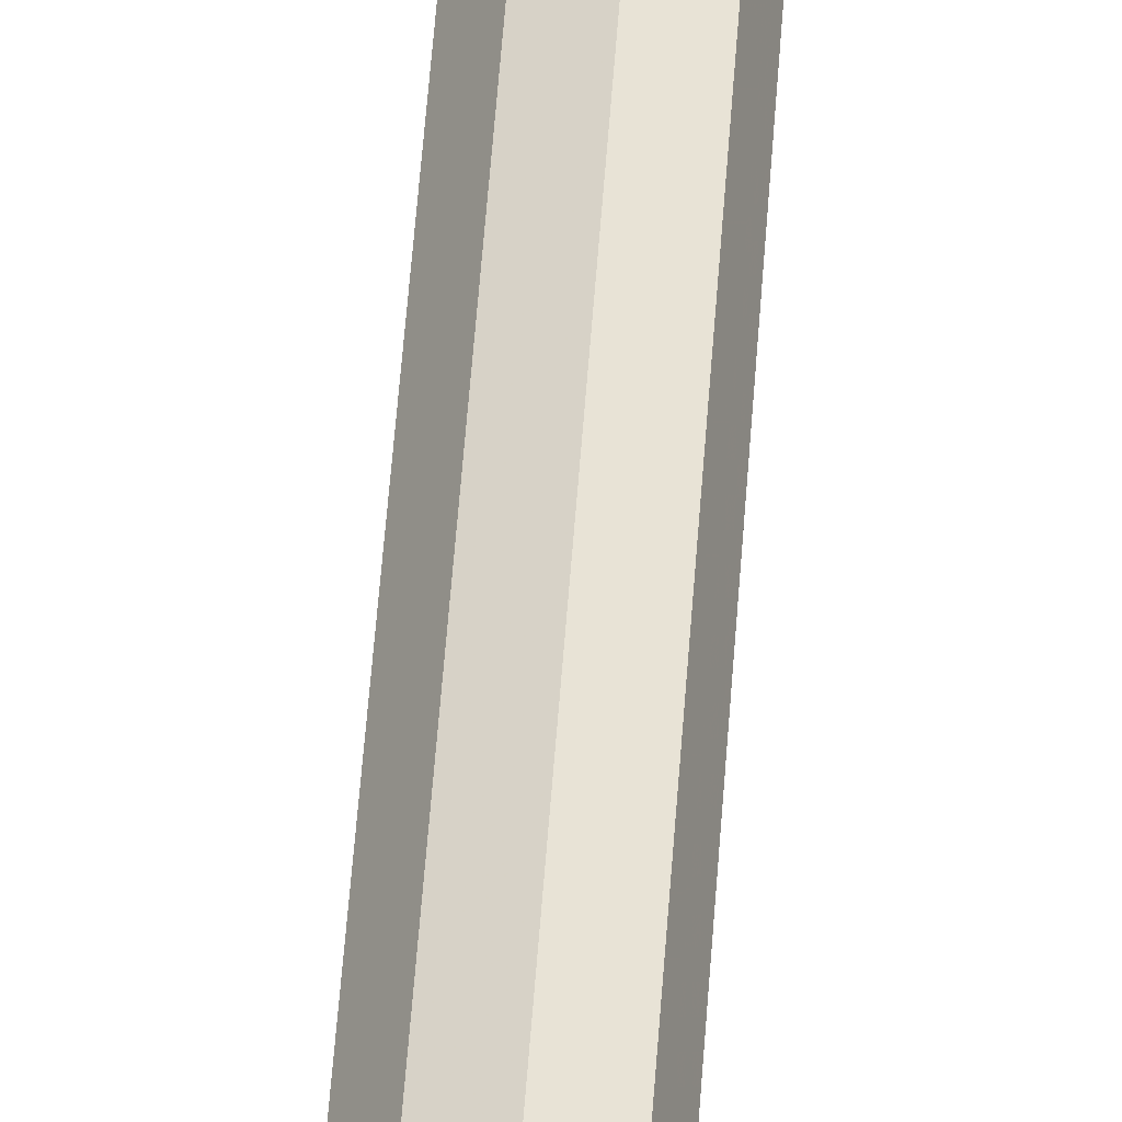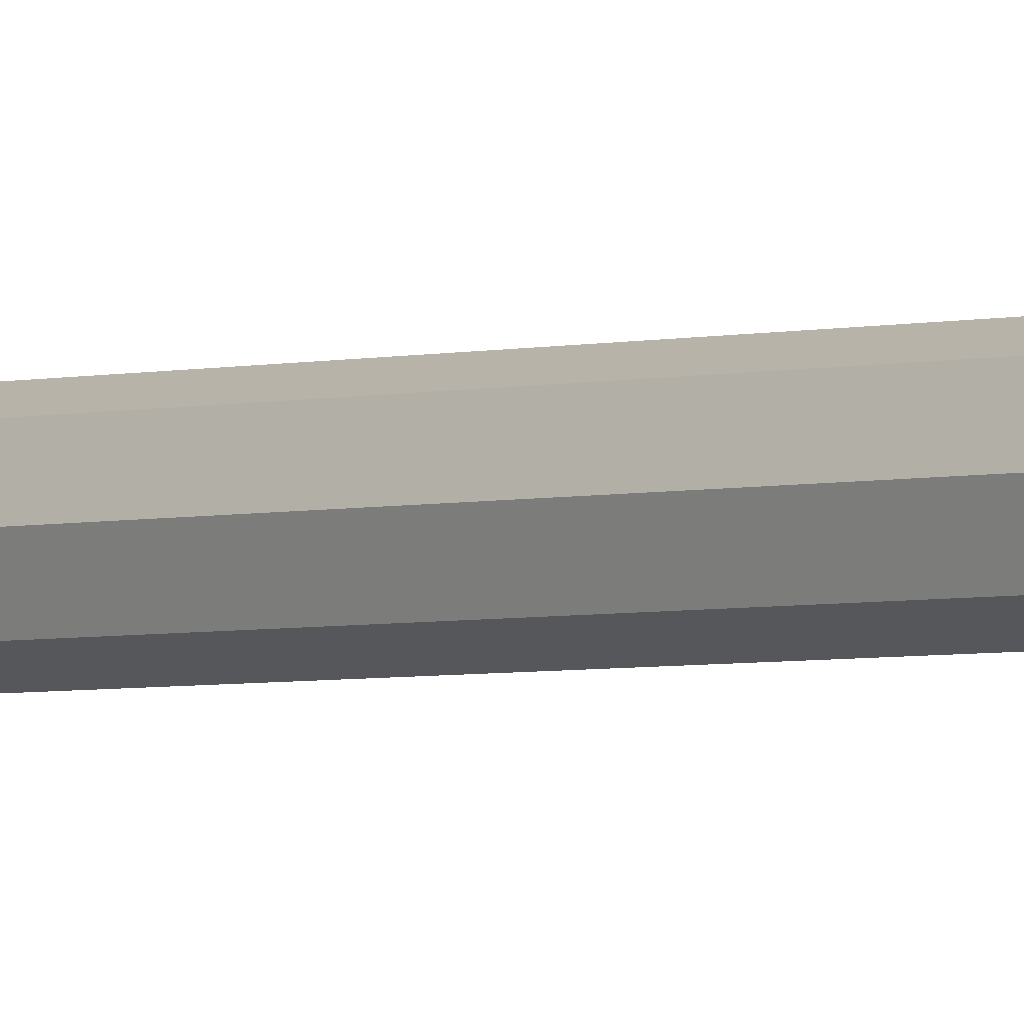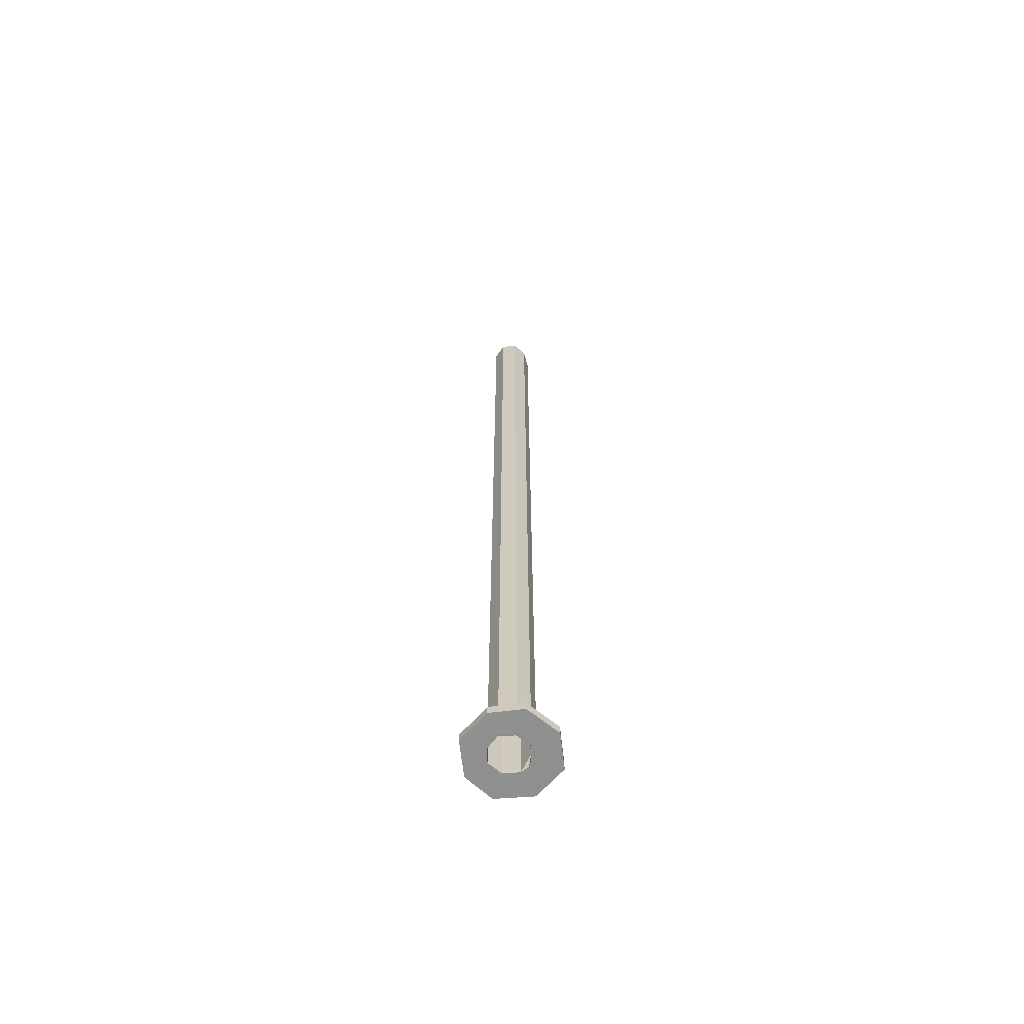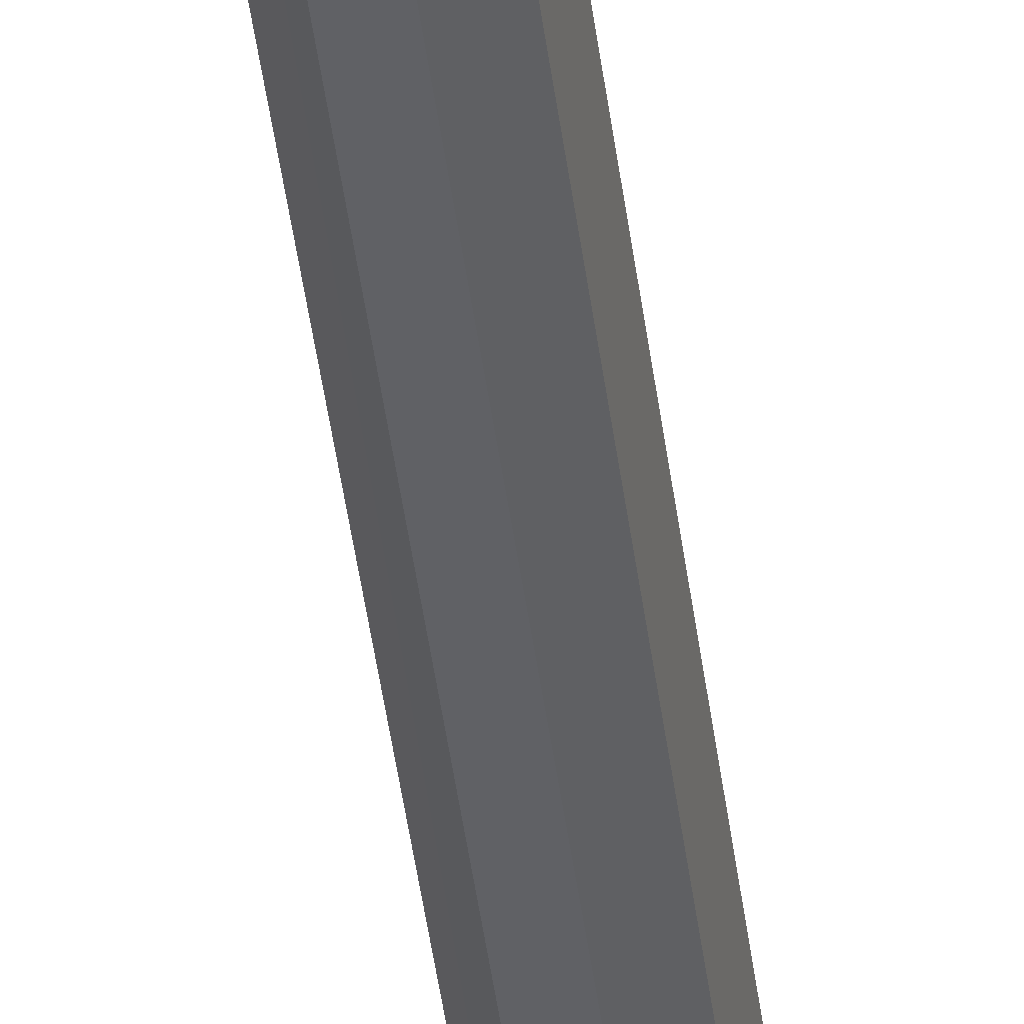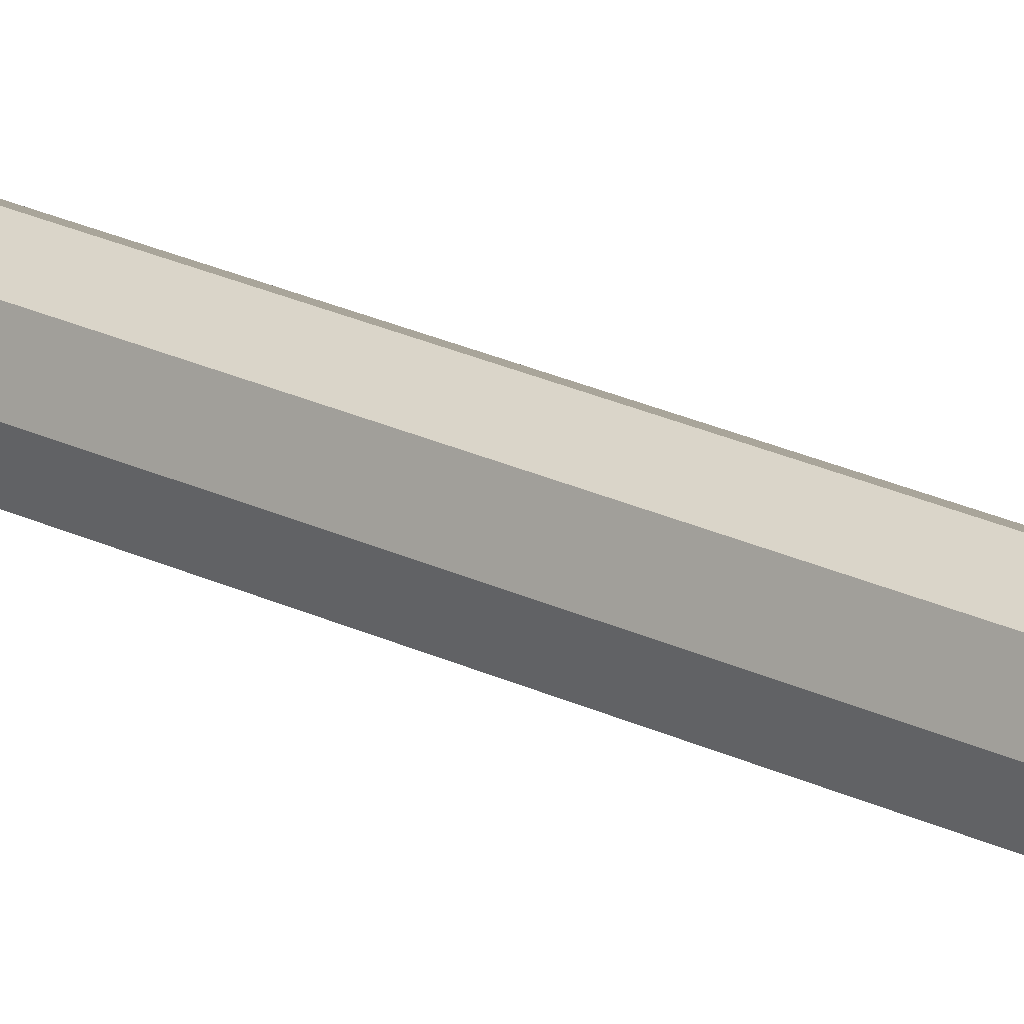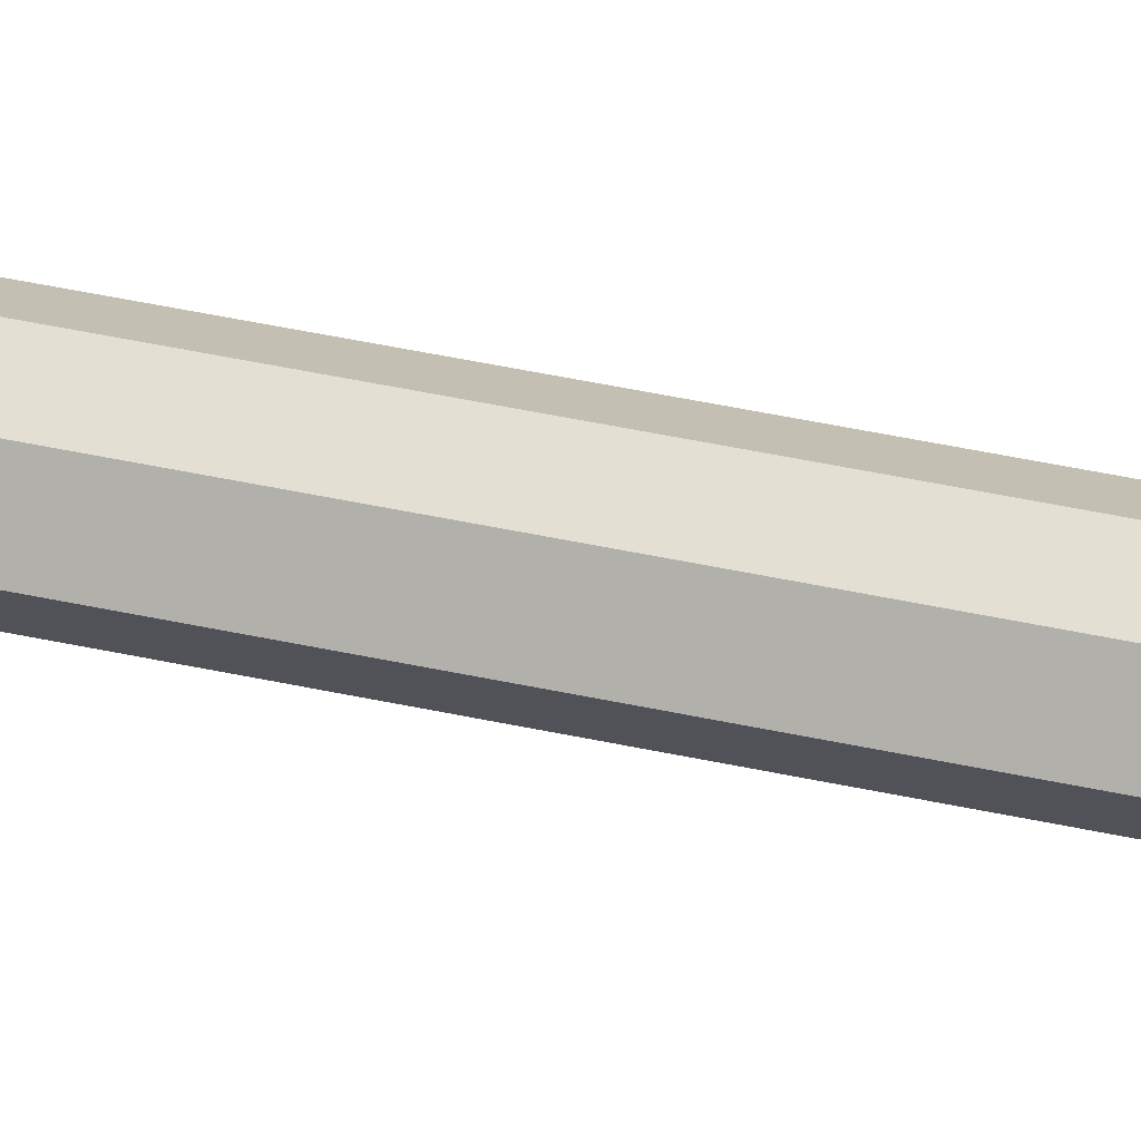
<metadata>
{"format":"obj","ext":"obj","renderer":"f3d","projection":"perspective","resolution":1024,"background":"white","views":[{"elev":46.3,"azim":3.6,"up":"+Z"},{"elev":-3.0,"azim":134.9,"up":"+Z"},{"elev":-65.4,"azim":162.4,"up":"+Y"},{"elev":-42.7,"azim":7.0,"up":"+Z"},{"elev":20.8,"azim":132.7,"up":"+Z"},{"elev":40.2,"azim":-74.4,"up":"+Z"}]}
</metadata>
<code>
o 13405
v 2177 1893 9.183
v 2177 1893 9.183
v 2177 1893 9.155
v 2176 1893 9.25
v 2176 1893 9.25
v 2177 1893 9.155
v 2177 1893 9.183
v 2177 1893 9.183
v 2177 1893 9.155
v 2177 1893 9.317
v 2177 1893 9.317
v 2177 1893 9.219
v 2177 1893 9.25
v 2177 1893 9.281
v 2177 1893 9.294
v 2177 1895 9.281
v 2177 1893 9.281
v 2177 1895 9.294
v 2177 1893 9.25
v 2177 1893 9.281
v 2177 1895 9.25
v 2177 1893 9.219
v 2177 1893 9.317
v 2177 1893 9.294
v 2177 1895 9.281
v 2177 1895 9.294
v 2177 1893 9.281
v 2177 1893 9.294
v 2177 1895 9.25
v 2177 1893 9.25
v 2177 1893 9.345
v 2177 1893 9.317
v 2177 1893 9.317
v 2177 1893 9.345
v 2177 1893 9.317
v 2177 1893 9.345
v 2177 1893 9.25
v 2177 1893 9.25
v 2177 1893 9.25
v 2177 1893 9.219
v 2177 1895 9.219
v 2177 1893 9.25
v 2177 1895 9.21
v 2177 1895 9.222
v 2177 1895 9.222
v 2177 1895 9.25
v 2177 1895 9.219
v 2177 1893 9.206
v 2177 1895 9.206
v 2177 1893 9.206
v 2177 1893 9.219
v 2177 1893 9.183
v 2177 1895 9.206
v 2177 1893 9.183
v 2177 1893 9.219
v 2177 1893 9.25
v 2177 1895 9.278
v 2177 1895 9.219
v 2177 1895 9.281
v 2177 1895 9.29
v 2177 1895 9.21
v 2177 1895 9.206
v 2177 1895 9.219
v 2177 1893 9.219
v 2177 1893 9.21
v 2177 1893 9.222
v 2177 1895 9.21
v 2177 1893 9.25
v 2177 1895 9.222
v 2177 1895 9.219
v 2177 1895 9.222
v 2177 1893 9.21
v 2177 1895 9.25
v 2177 1893 9.222
v 2177 1893 9.25
v 2177 1893 9.278
v 2177 1893 9.278
v 2177 1895 9.278
v 2177 1893 9.29
v 2177 1893 9.278
v 2177 1893 9.281
v 2177 1893 9.25
v 2177 1893 9.278
v 2177 1895 9.29
v 2177 1895 9.281
v 2177 1895 9.294
v 2177 1893 9.317
v 2177 1895 9.281
v 2177 1893 9.281
v 2177 1895 9.25
v 2177 1895 9.278
v 2177 1895 9.25
v 2177 1895 9.281
v 2177 1893 9.25
v 2177 1893 9.317
v 2177 1893 9.183
v 2177 1893 9.219
v 2177 1893 9.155
v 2177 1893 9.155
v 2177 1893 9.345
v 2177 1893 9.317
v 2177 1893 9.345
v 2177 1893 9.317
v 2177 1893 9.345
v 2177 1893 9.25
v 2177 1893 9.317
v 2177 1893 9.25
v 2177 1893 9.183
v 2177 1893 9.183
v 2177 1893 9.155
v 2177 1893 9.183
v 2177 1893 9.222
v 2177 1893 9.21
v 2177 1893 9.222
v 2177 1893 9.222
v 2177 1893 9.231
v 2177 1893 9.25
v 2177 1893 9.206
v 2177 1893 9.183
v 2177 1895 9.222
v 2177 1893 9.219
v 2177 1893 9.25
v 2177 1893 9.25
v 2177 1895 9.219
v 2177 1895 9.25
v 2177 1895 9.25
v 2177 1893 9.25
v 2177 1893 9.183
v 2176 1893 9.25
v 2176 1893 9.25
v 2177 1893 9.231
v 2177 1893 9.222
v 2177 1893 9.25
v 2177 1893 9.21
v 2177 1893 9.222
v 2177 1893 9.25
v 2176 1893 9.25
v 2177 1893 9.264
v 2177 1893 9.281
v 2177 1893 9.264
v 2177 1895 9.222
v 2177 1895 9.25
v 2177 1893 9.278
v 2177 1895 9.278
v 2177 1893 9.278
v 2177 1893 9.29
v 2177 1895 9.278
v 2177 1895 9.29
v 2177 1895 9.278
v 2177 1893 9.29
v 2177 1893 9.294
v 2177 1893 9.317
f 1 2 3
f 4 2 5
f 6 7 1
f 8 9 6
f 10 5 11
f 12 4 13
f 13 10 14
f 14 10 15
f 15 16 14
f 17 18 15
f 16 19 20
f 21 22 19
f 23 24 10
f 25 24 26
f 23 27 28
f 29 27 30
f 31 10 32
f 33 34 31
f 32 35 36
f 37 38 27
f 37 35 39
f 37 40 38
f 41 38 40
f 42 39 35
f 41 43 44
f 45 38 46
f 47 44 46
f 47 48 49
f 50 41 51
f 51 7 50
f 7 52 48
f 50 52 12
f 12 53 50
f 7 39 54
f 55 54 39
f 56 57 46
f 56 58 46
f 59 57 60
f 61 58 62
f 63 61 49
f 49 64 63
f 65 66 61
f 67 66 45
f 66 68 69
f 67 70 71
f 71 72 67
f 71 21 73
f 68 74 75
f 76 75 77
f 68 76 78
f 42 76 68
f 79 78 80
f 80 81 79
f 82 81 80
f 83 84 79
f 84 85 86
f 42 87 81
f 88 84 26
f 26 89 88
f 90 91 88
f 89 92 93
f 94 89 95
f 96 97 94
f 96 98 99
f 100 87 95
f 101 102 100
f 95 103 104
f 87 105 106
f 107 108 105
f 109 108 110
f 99 111 109
f 55 107 42
f 112 55 82
f 113 55 112
f 112 65 113
f 113 114 115
f 116 114 117
f 118 119 55
f 111 119 118
f 55 72 118
f 114 72 120
f 72 121 118
f 121 111 118
f 122 114 120
f 123 114 122
f 120 124 125
f 64 125 124
f 126 125 85
f 127 85 125
f 64 128 129
f 111 129 128
f 127 129 103
f 130 103 129
f 114 131 132
f 133 132 131
f 121 134 132
f 130 121 133
f 121 135 133
f 133 131 136
f 8 121 137
f 133 136 138
f 122 138 136
f 130 133 139
f 137 139 32
f 133 140 139
f 122 141 142
f 140 122 143
f 139 140 143
f 143 122 144
f 139 145 146
f 147 122 73
f 73 16 147
f 148 143 147
f 147 16 148
f 149 150 148
f 139 150 151
f 150 81 151
f 152 139 151
f 81 87 151
f 152 151 87

</code>
